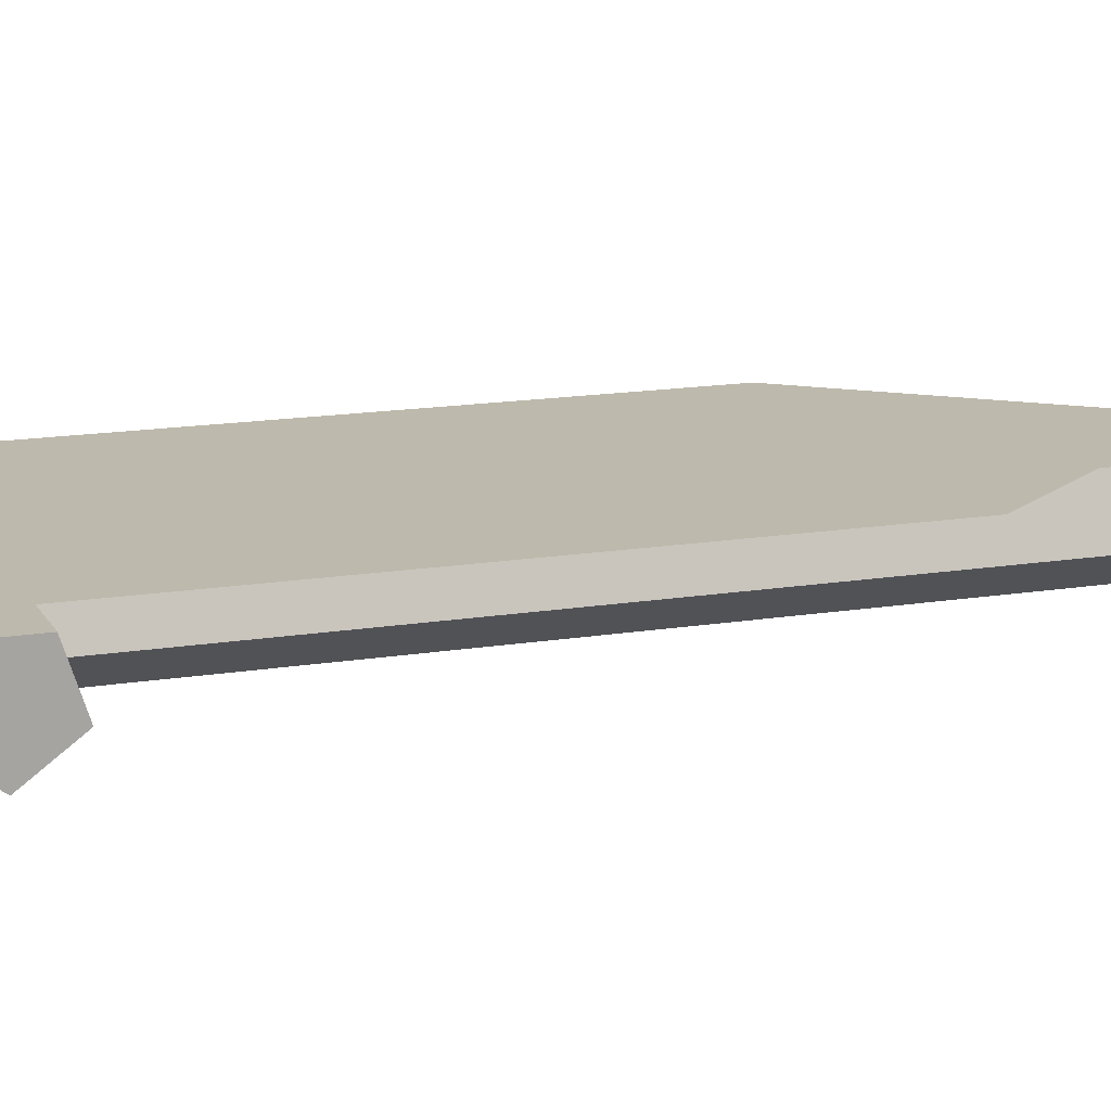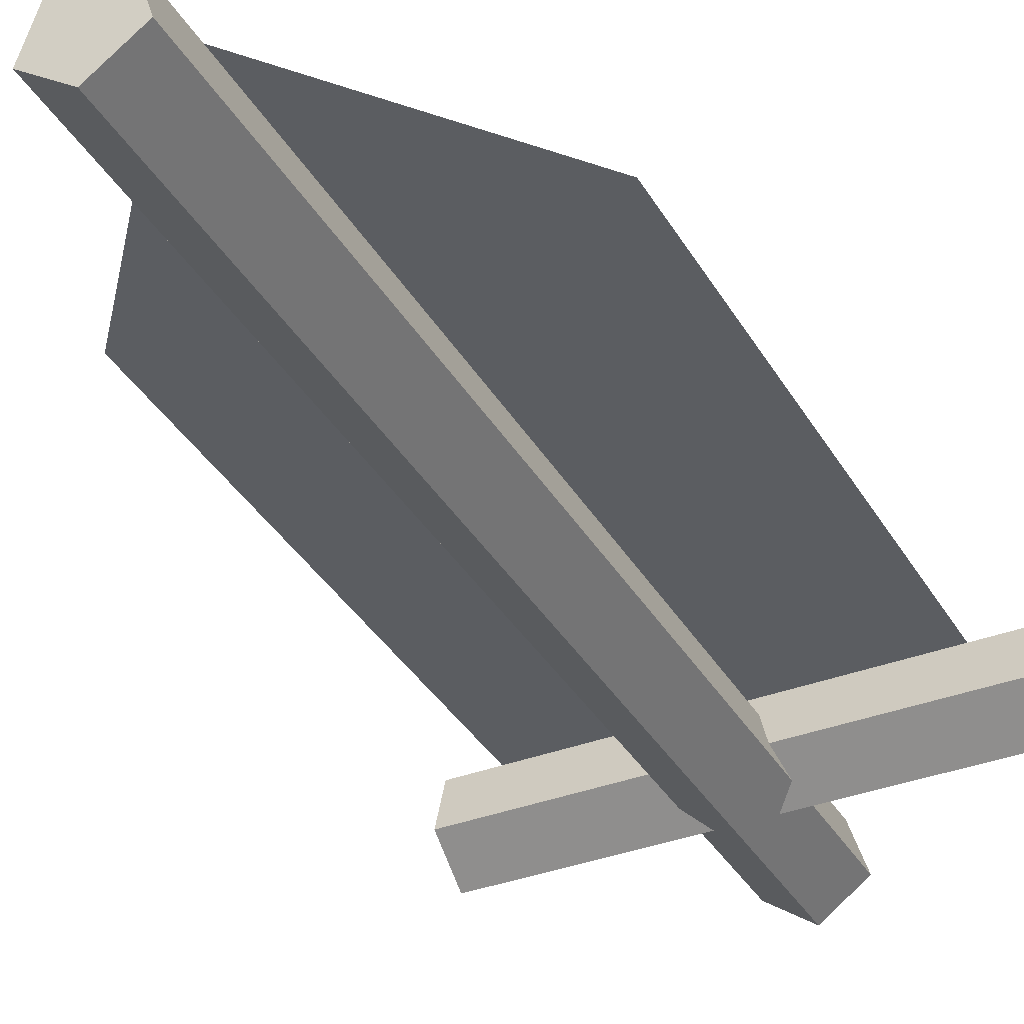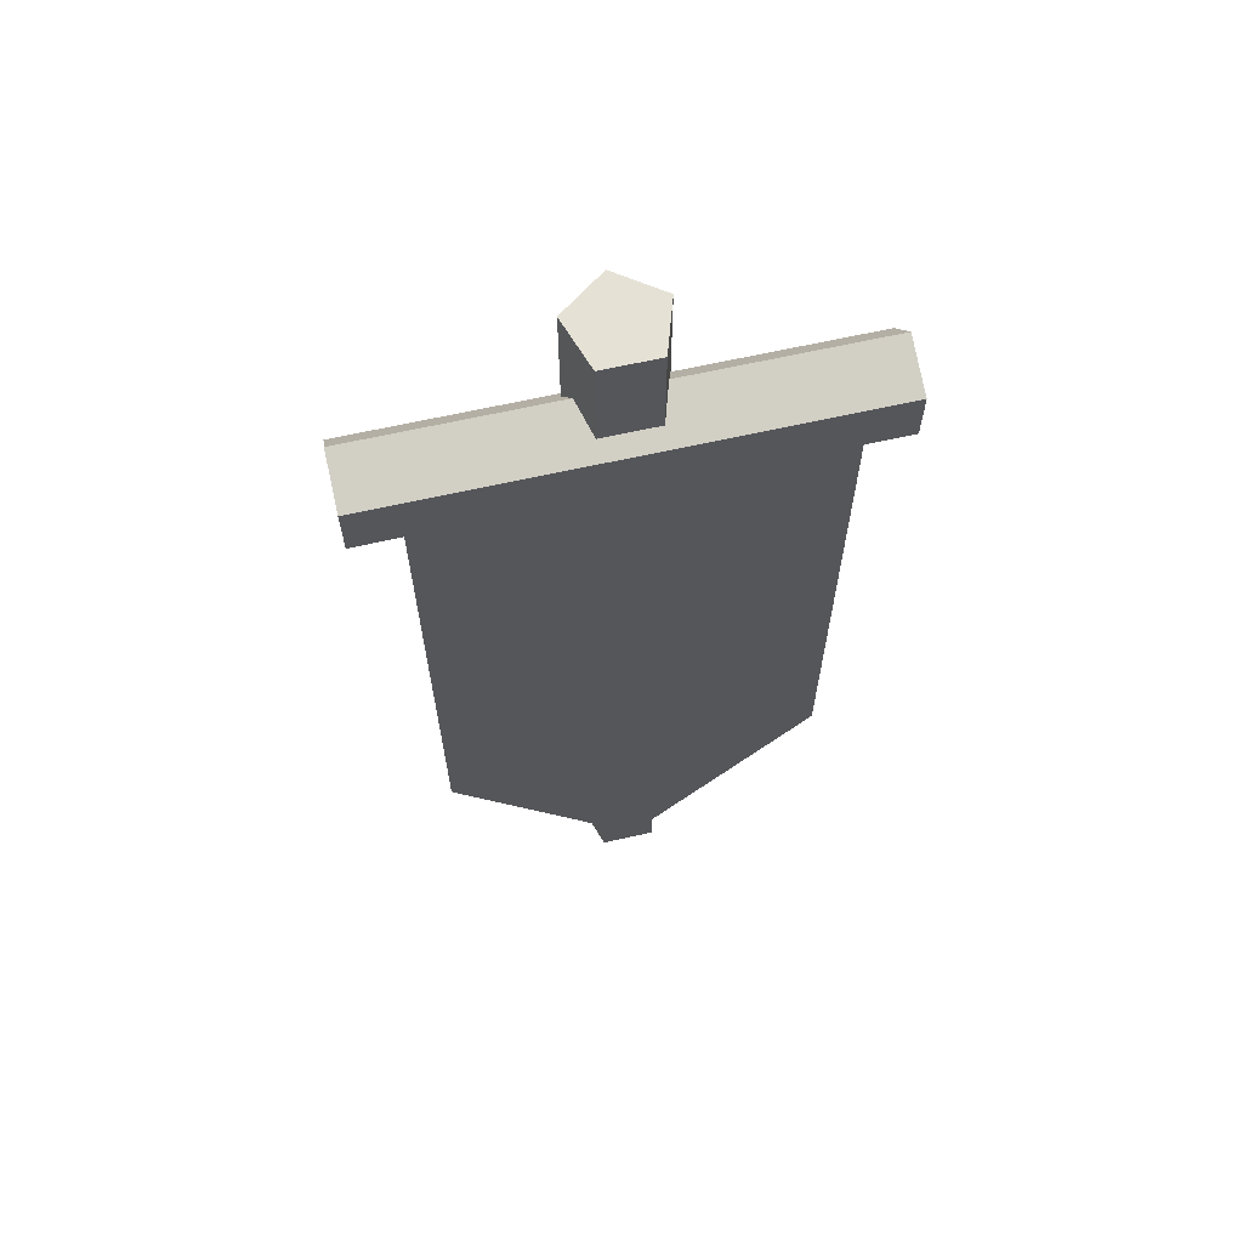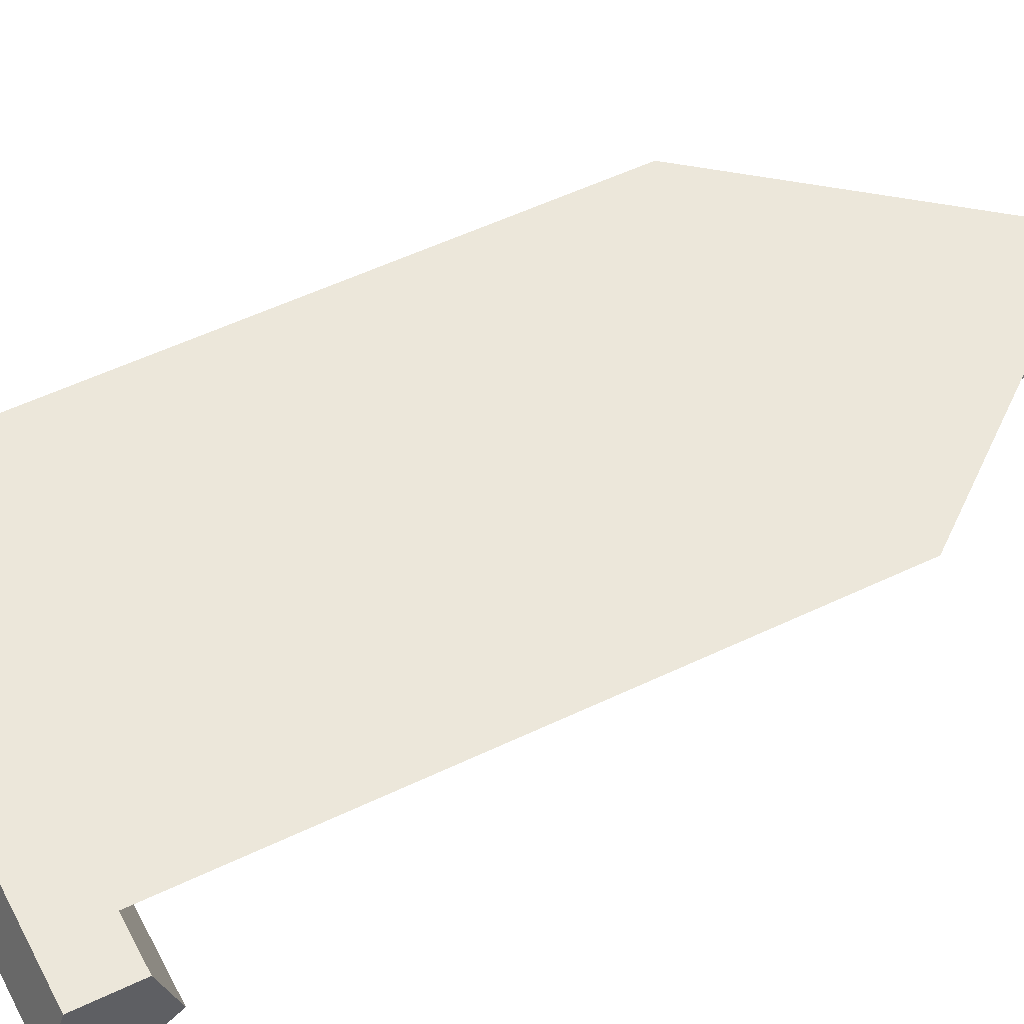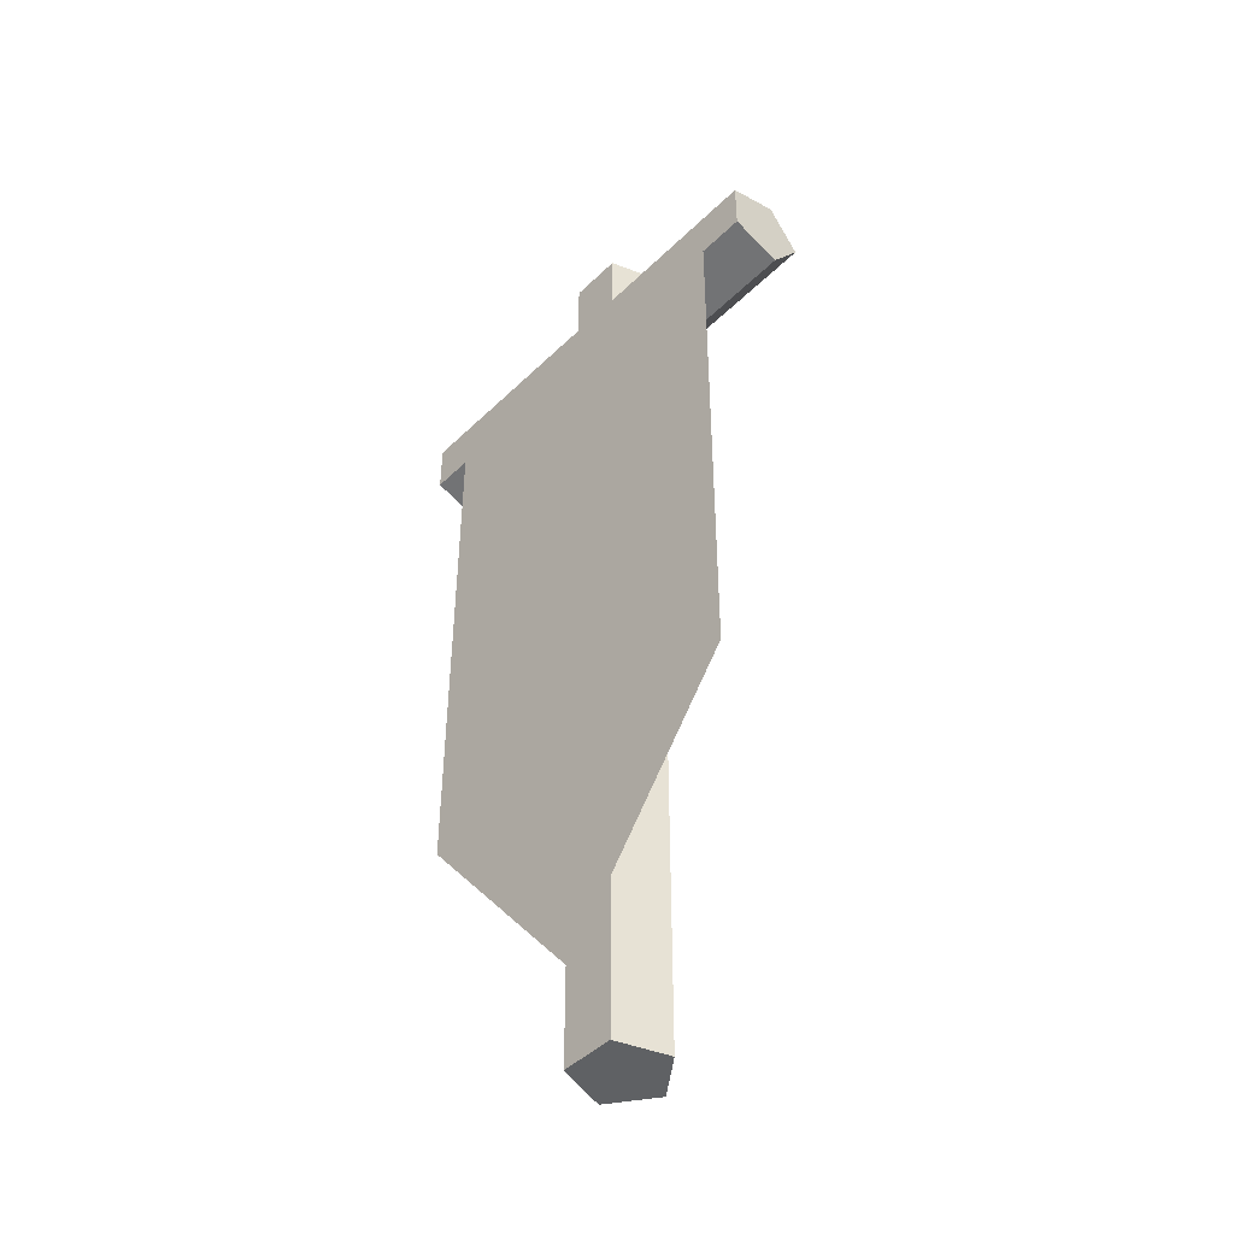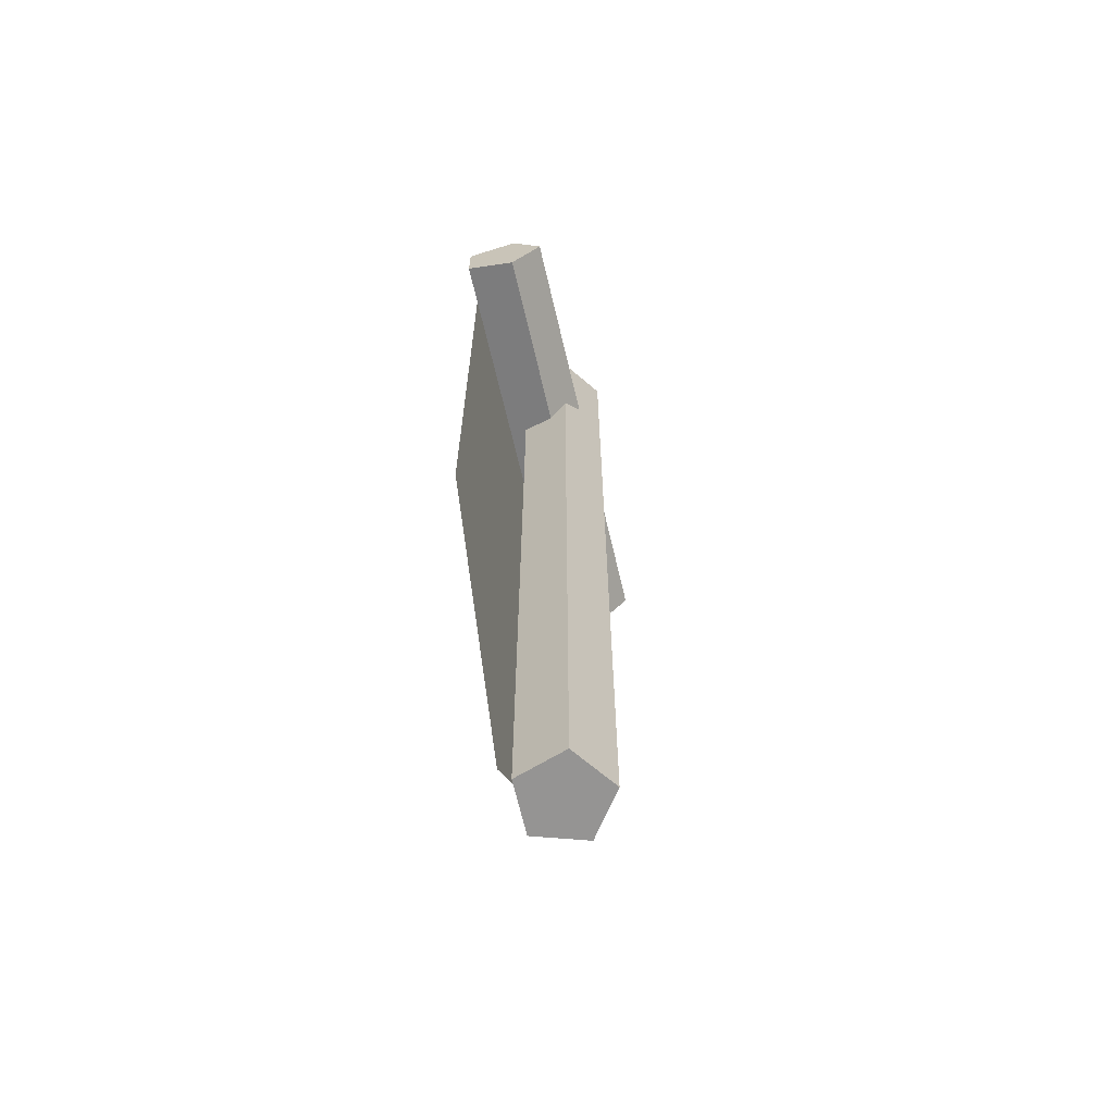
<metadata>
{"format":"obj","ext":"obj","renderer":"f3d","projection":"perspective","resolution":1024,"background":"white","views":[{"elev":15.0,"azim":-109.7,"up":"+Z"},{"elev":-35.8,"azim":26.7,"up":"+Z"},{"elev":65.0,"azim":-12.8,"up":"+Y"},{"elev":53.6,"azim":-117.1,"up":"+Z"},{"elev":-45.9,"azim":47.8,"up":"+Y"},{"elev":-67.1,"azim":103.2,"up":"+Y"}]}
</metadata>
<code>
o V_Banner_02_Cylinder.377
v -0.4 0.66 0.126
v 0.4 0.66 0.126
v -0.4 1.96 0.126
v 0.4 1.96 0.126
v -2e-06 0.16 0.126
v -2e-06 0 -0.1
v -2e-06 2.2 -0.1
v 0.0951 0 -0.0309
v 0.0951 2.2 -0.0309
v 0.05878 0 0.0809
v 0.05878 2.2 0.0809
v -0.05878 0 0.0809
v -0.05878 2.2 0.0809
v -0.09511 0 -0.0309
v -0.09511 2.2 -0.0309
v 0.5 1.912 -0.05957
v -0.5 1.912 -0.05957
v 0.5 2.007 0.009532
v -0.5 2.007 0.009531
v 0.5 1.971 0.1213
v -0.5 1.971 0.1213
v 0.5 1.854 0.1213
v -0.5 1.854 0.1213
v 0.5 1.817 0.009532
v -0.5 1.817 0.009531
f 2 3 1
f 2 1 5
f 7 8 6
f 9 10 8
f 11 12 10
f 7 13 11
f 13 14 12
f 15 6 14
f 8 10 12
f 17 18 16
f 18 21 20
f 21 22 20
f 17 23 21
f 23 24 22
f 24 17 16
f 18 22 24
f 2 4 3
f 7 9 8
f 9 11 10
f 11 13 12
f 11 9 7
f 7 15 13
f 13 15 14
f 15 7 6
f 14 6 12
f 6 8 12
f 17 19 18
f 18 19 21
f 21 23 22
f 21 19 17
f 17 25 23
f 23 25 24
f 24 25 17
f 24 16 18
f 18 20 22

</code>
